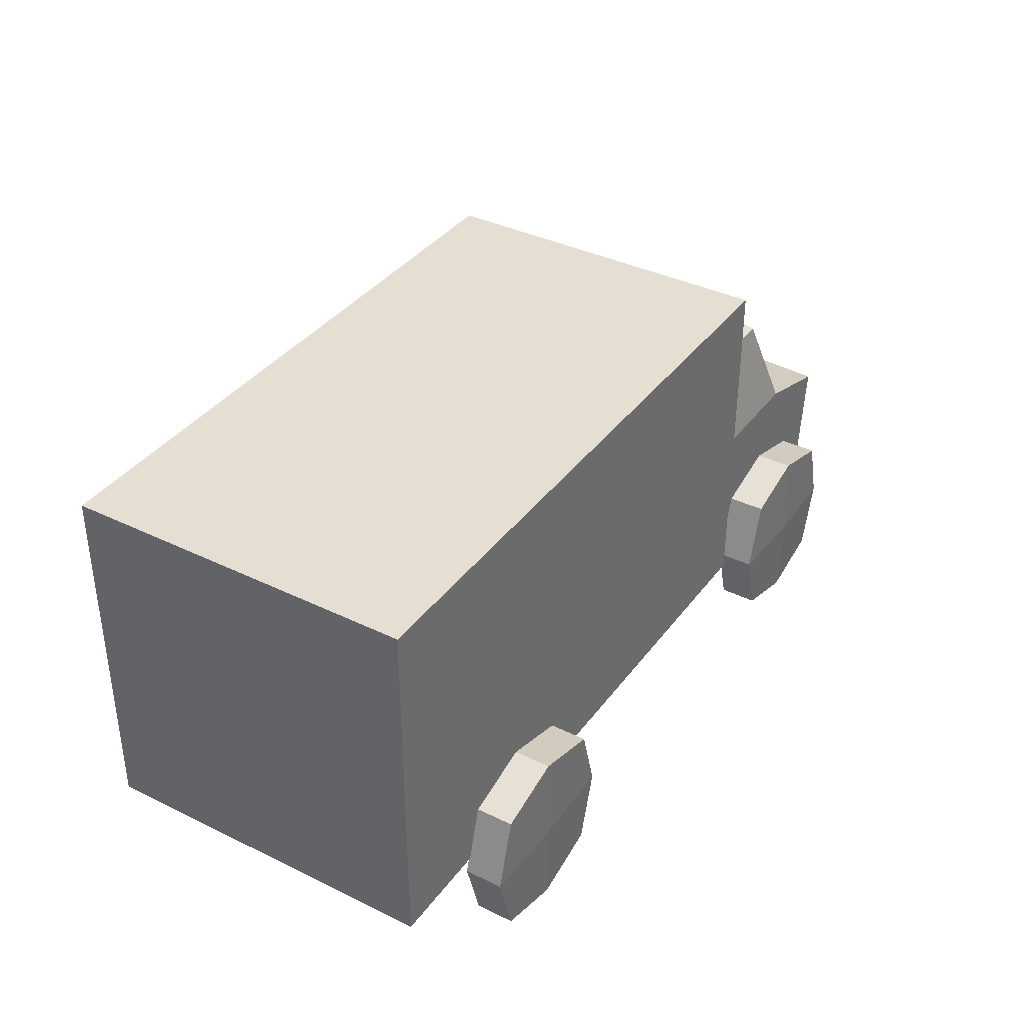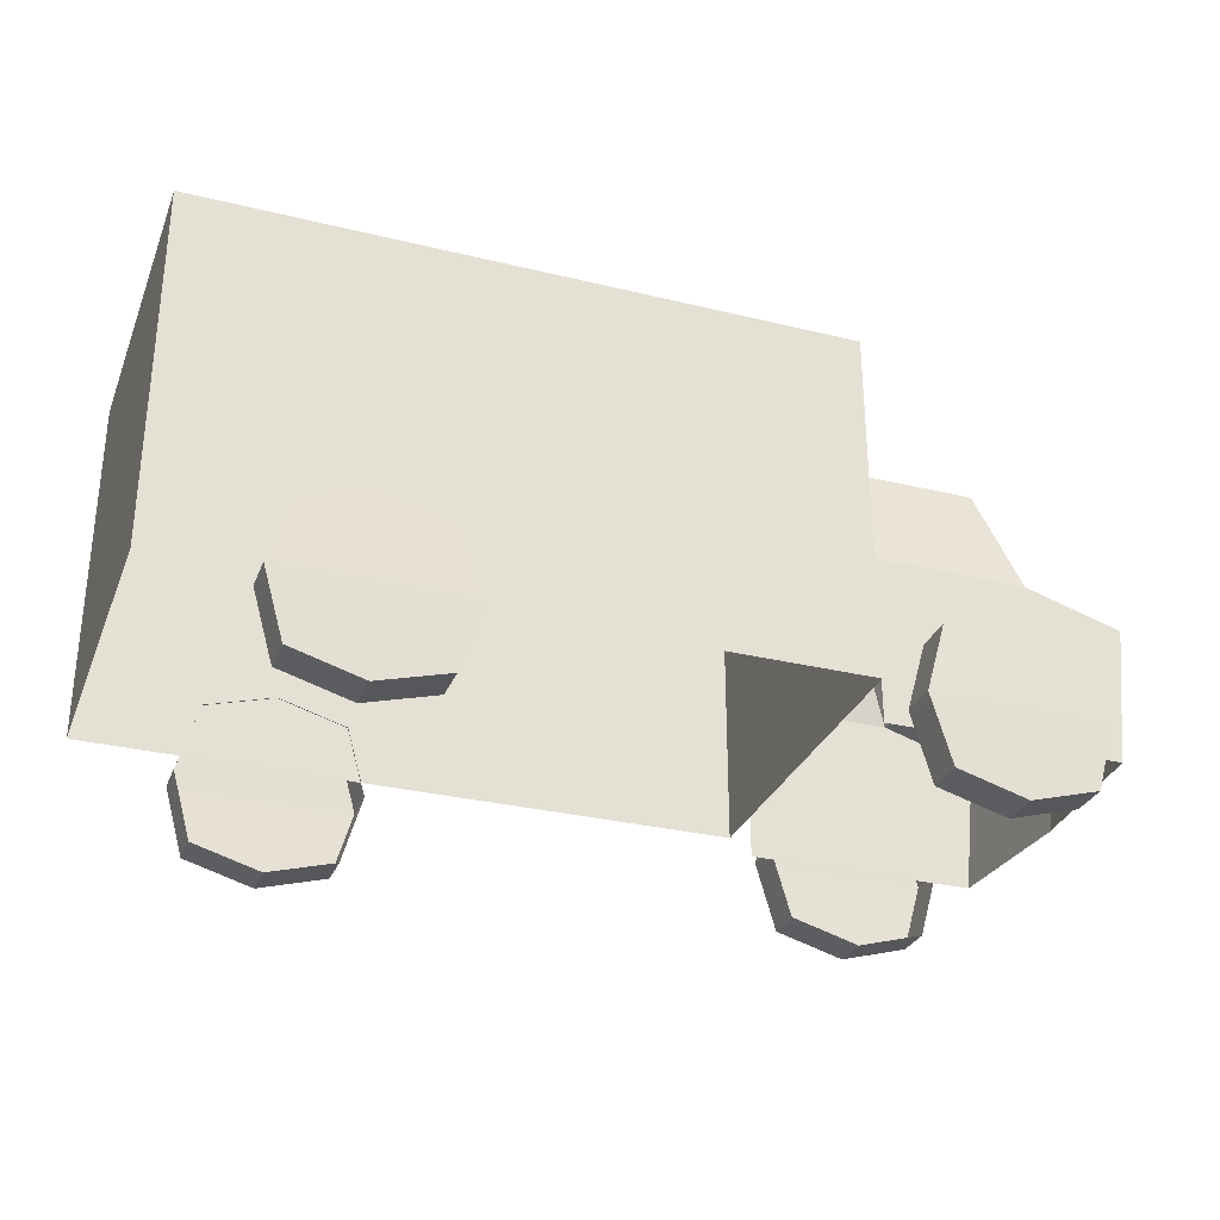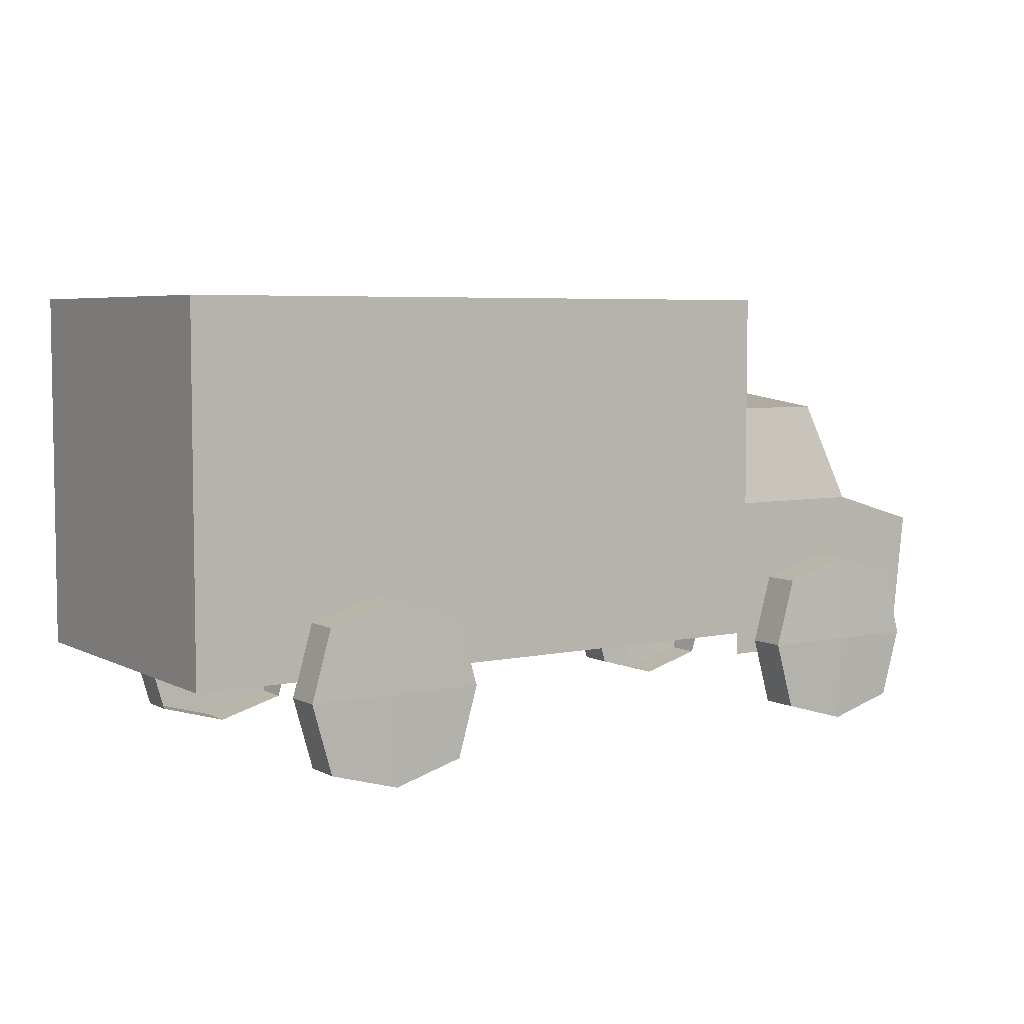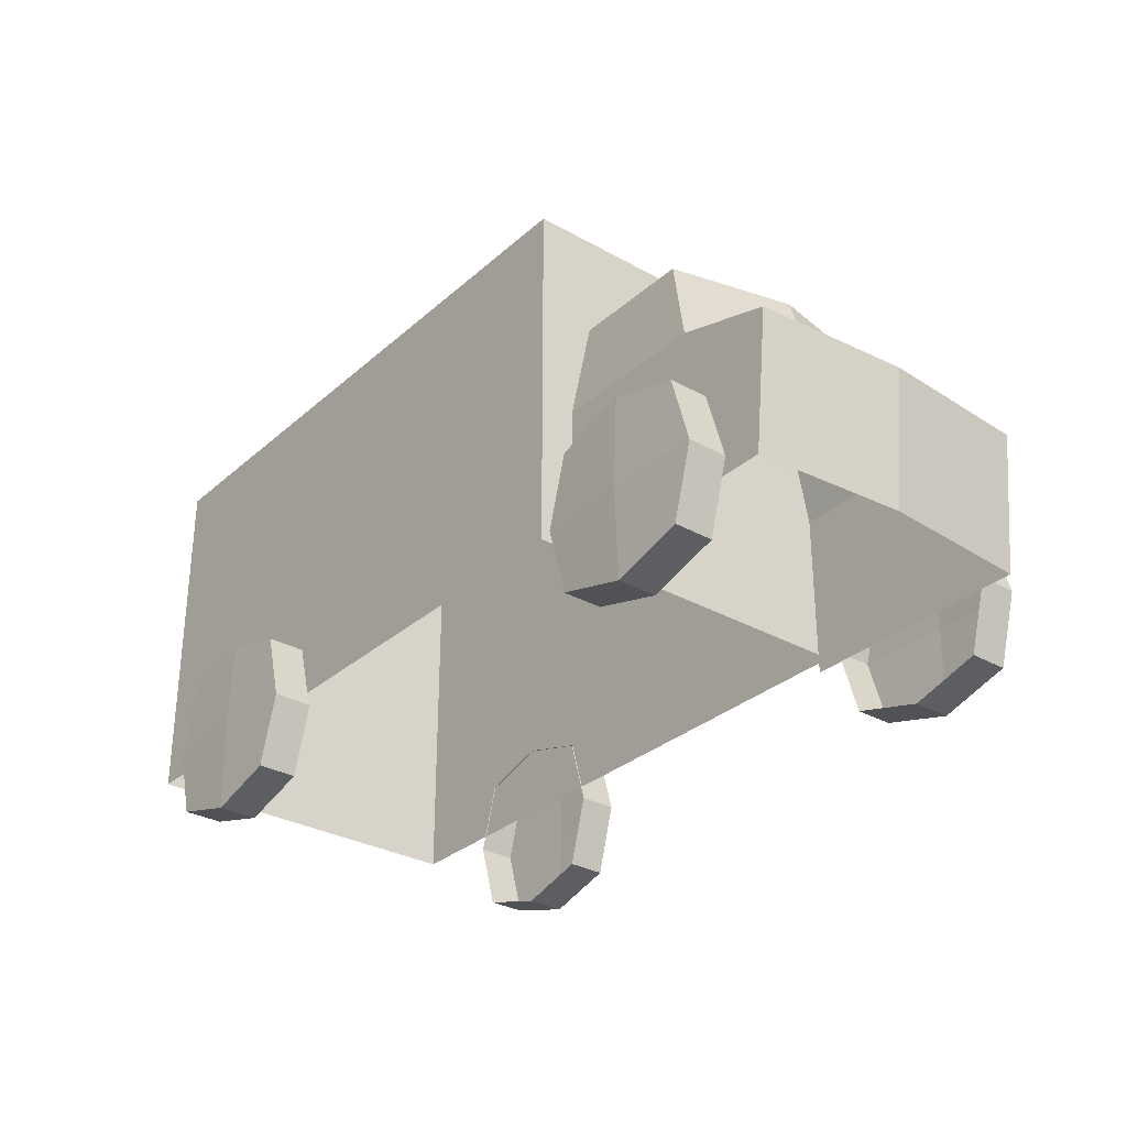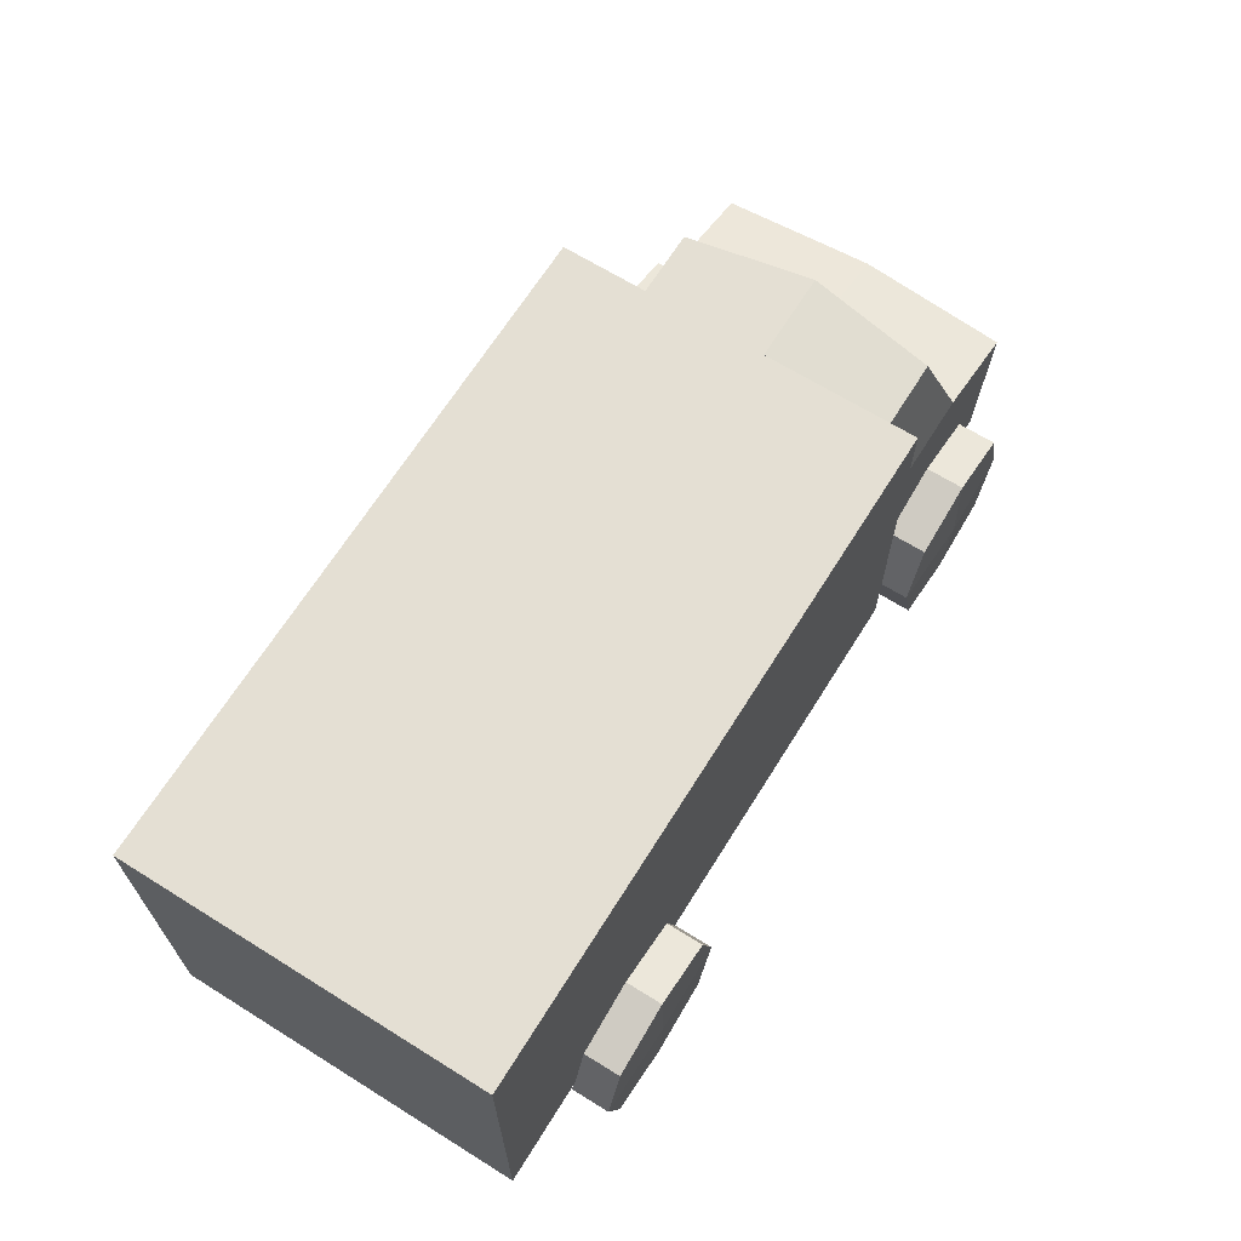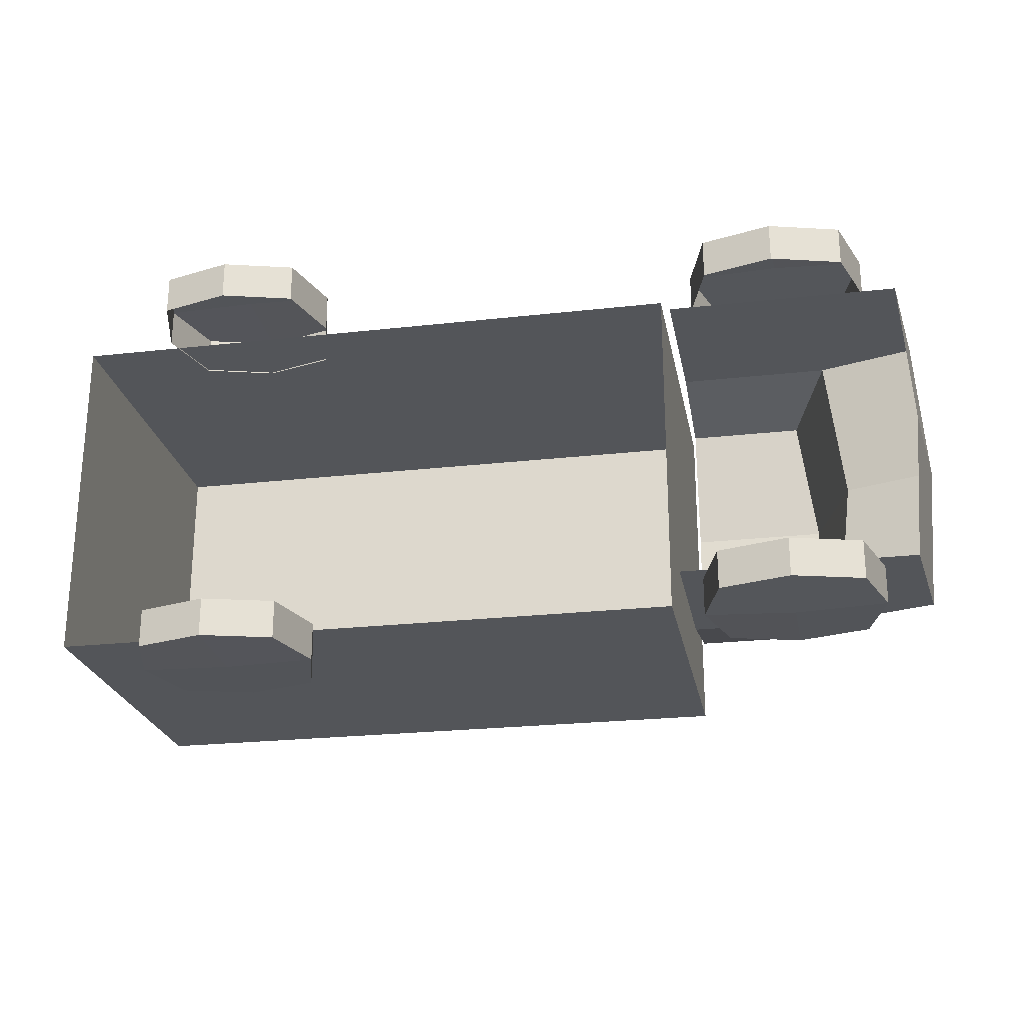
<metadata>
{"format":"obj","ext":"obj","renderer":"f3d","projection":"perspective","resolution":1024,"background":"white","views":[{"elev":37.2,"azim":122.1,"up":"+Z"},{"elev":-30.1,"azim":160.5,"up":"+Z"},{"elev":5.4,"azim":146.5,"up":"+Z"},{"elev":-30.8,"azim":-128.8,"up":"+Z"},{"elev":66.8,"azim":122.0,"up":"+Z"},{"elev":-24.1,"azim":-169.4,"up":"+Y"}]}
</metadata>
<code>
v -2.58 0.9748 0.04749
v -2.58 -0.9748 0.04749
v -1.699 0.9748 0.04749
v -1.699 -0.9748 0.04749
v -2.58 0.9748 0.928
v -2.58 -0.9748 0.928
v -1.699 0.9748 0.928
v -1.699 -0.9748 0.928
v -2.139 0.9748 -0.07875
v -2.139 -0.9748 -0.07875
v -2.139 0.9748 1.054
v -2.139 -0.9748 1.054
v -2.706 0.9748 0.4877
v -2.706 -0.9748 0.4877
v -1.573 0.9748 0.4877
v -1.573 -0.9748 0.4877
v -2.139 1.242 0.4877
v -2.139 -1.242 0.4877
v -1.573 1.22 0.4877
v -1.573 -1.22 0.4877
v -2.706 1.22 0.4877
v -2.706 -1.22 0.4877
v -2.139 1.22 1.054
v -2.139 -1.22 1.054
v -2.139 1.22 -0.07875
v -2.139 -1.22 -0.07875
v -1.699 1.22 0.928
v -1.699 -1.22 0.928
v -2.58 1.22 0.928
v -2.58 -1.22 0.928
v -1.699 1.22 0.04749
v -1.699 -1.22 0.04749
v -2.58 1.22 0.04749
v -2.58 -1.22 0.04749
v 2.731 1.108 2.857
v 2.731 -1.108 2.857
v -1.359 1.108 2.857
v -1.359 -1.108 2.857
v 2.731 1.108 0.5807
v 2.731 -1.108 0.5807
v -1.359 1.108 0.5807
v -1.359 -1.108 0.5807
v -2.405 0.9489 0.4013
v -2.405 -0.9489 0.4013
v -1.433 0.9489 0.4013
v -1.433 -0.9489 0.4013
v -2.179 0.8135 2.109
v -2.179 -0.8135 2.109
v -1.433 0.8135 2.109
v -1.433 -0.8135 2.109
v -2.292 0 2.18
v -1.433 0 2.18
v -2.405 0.9489 1.457
v -2.405 -0.9489 1.457
v -1.433 0.9489 1.457
v -1.433 -0.9489 1.457
v -2.517 0 1.457
v -3.013 0.9489 1.274
v -3.013 -0.9489 1.274
v -3.081 0 1.274
v -2.918 0.9489 0.4013
v -2.918 -0.9489 0.4013
v -2.986 0 0.4013
v 1.102 1.345 0.04749
v 1.102 -1.345 0.04749
v 1.983 1.345 0.04749
v 1.983 -1.345 0.04749
v 1.102 1.345 0.928
v 1.102 -1.345 0.928
v 1.983 1.345 0.928
v 1.983 -1.345 0.928
v 1.542 1.345 -0.07875
v 1.542 -1.345 -0.07875
v 1.542 1.345 1.054
v 1.542 -1.345 1.054
v 0.9758 1.345 0.4877
v 0.9758 -1.345 0.4877
v 2.109 1.345 0.4877
v 2.109 -1.345 0.4877
v 1.542 1.359 0.4877
v 1.542 -1.359 0.4877
v 2.109 1.101 0.4877
v 2.109 -1.101 0.4877
v 0.9758 1.101 0.4877
v 0.9758 -1.101 0.4877
v 1.542 1.101 1.054
v 1.542 -1.101 1.054
v 1.542 1.101 -0.07875
v 1.542 -1.101 -0.07875
v 1.983 1.101 0.928
v 1.983 -1.101 0.928
v 1.102 1.101 0.928
v 1.102 -1.101 0.928
v 1.983 1.101 0.04749
v 1.983 -1.101 0.04749
v 1.102 1.101 0.04749
v 1.102 -1.101 0.04749
f 15 19 27
f 15 27 7
f 28 20 16
f 28 16 8
f 3 31 19
f 3 19 15
f 20 32 4
f 20 4 16
f 5 29 21
f 5 21 13
f 22 30 6
f 22 6 14
f 33 1 13
f 33 13 21
f 34 22 14
f 34 14 2
f 7 27 23
f 7 23 11
f 24 28 8
f 24 8 12
f 11 23 29
f 11 29 5
f 30 24 12
f 30 12 6
f 9 25 31
f 9 31 3
f 32 26 10
f 32 10 4
f 1 33 25
f 1 25 9
f 26 34 2
f 26 2 10
f 23 17 21
f 23 21 29
f 22 18 24
f 22 24 30
f 17 25 33
f 17 33 21
f 34 26 18
f 34 18 22
f 27 19 17
f 27 17 23
f 18 20 28
f 18 28 24
f 19 31 25
f 19 25 17
f 26 32 20
f 26 20 18
f 41 37 35
f 41 35 39
f 36 38 42
f 36 42 40
f 52 49 47
f 52 47 51
f 48 50 52
f 48 52 51
f 43 53 55
f 43 55 45
f 56 54 44
f 56 44 46
f 53 47 49
f 53 49 55
f 50 48 54
f 50 54 56
f 47 53 57
f 47 57 51
f 57 54 48
f 57 48 51
f 57 53 58
f 57 58 60
f 59 54 57
f 59 57 60
f 53 43 61
f 53 61 58
f 62 44 54
f 62 54 59
f 58 61 63
f 58 63 60
f 63 62 59
f 63 59 60
f 78 66 72
f 78 72 80
f 73 67 79
f 73 79 81
f 70 78 80
f 70 80 74
f 81 79 71
f 81 71 75
f 80 72 64
f 80 64 76
f 65 73 81
f 65 81 77
f 74 80 76
f 74 76 68
f 77 81 75
f 77 75 69
f 96 64 72
f 96 72 88
f 73 65 97
f 73 97 89
f 88 72 66
f 88 66 94
f 67 73 89
f 67 89 95
f 86 74 68
f 86 68 92
f 69 75 87
f 69 87 93
f 90 70 74
f 90 74 86
f 75 71 91
f 75 91 87
f 84 76 64
f 84 64 96
f 65 77 85
f 65 85 97
f 92 68 76
f 92 76 84
f 77 69 93
f 77 93 85
f 94 66 78
f 94 78 82
f 79 67 95
f 79 95 83
f 82 78 70
f 82 70 90
f 71 79 83
f 71 83 91
f 35 36 40
f 35 40 39
f 35 37 38
f 35 38 36
f 37 41 42
f 37 42 38

</code>
